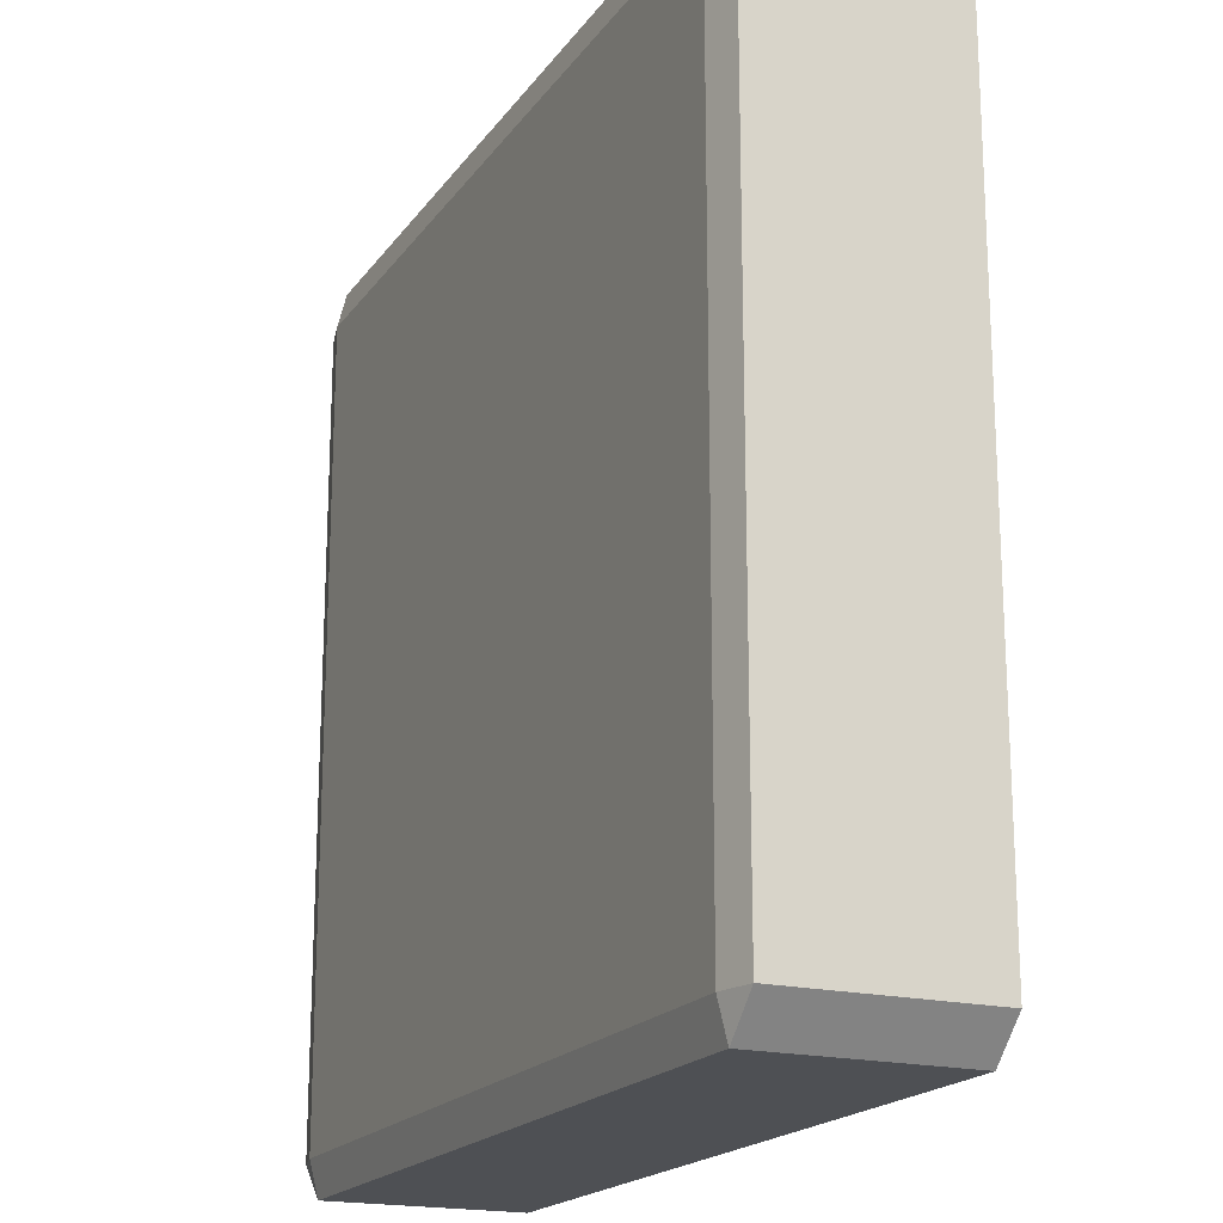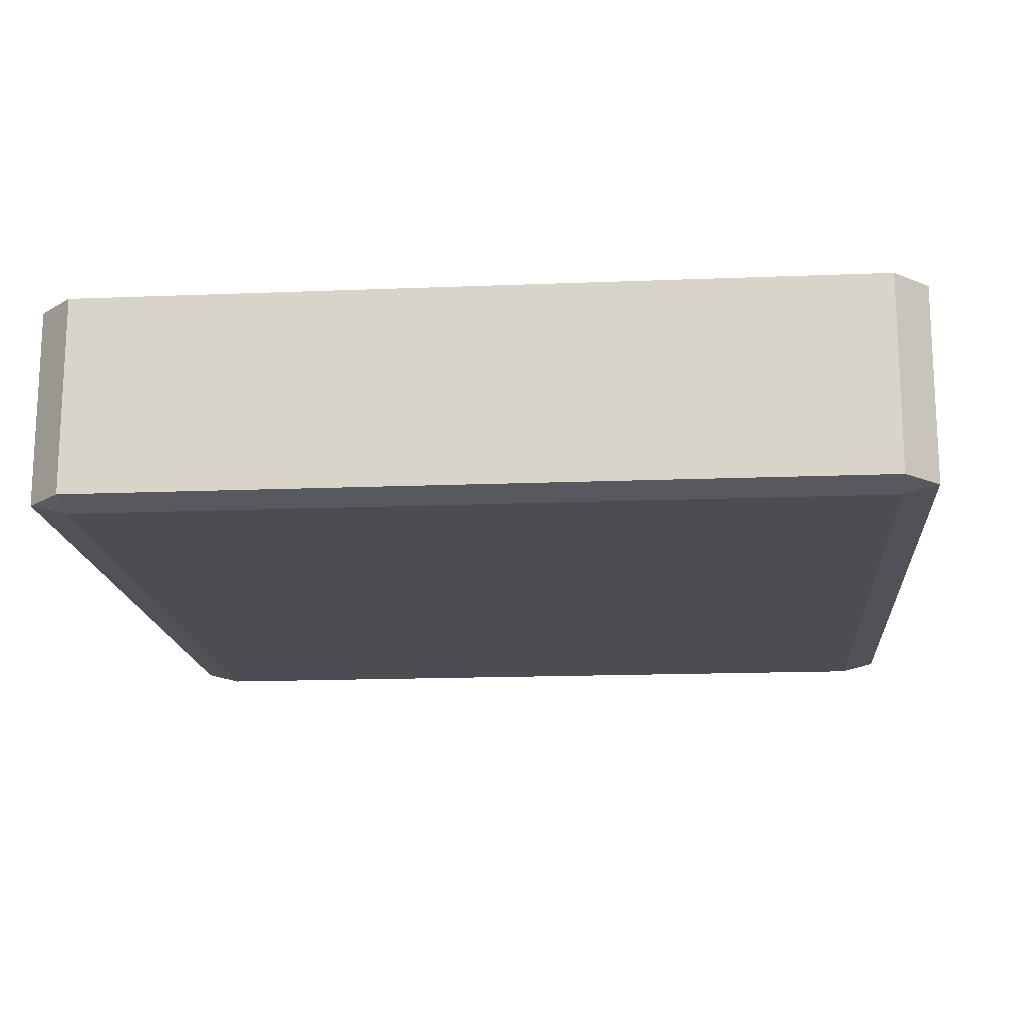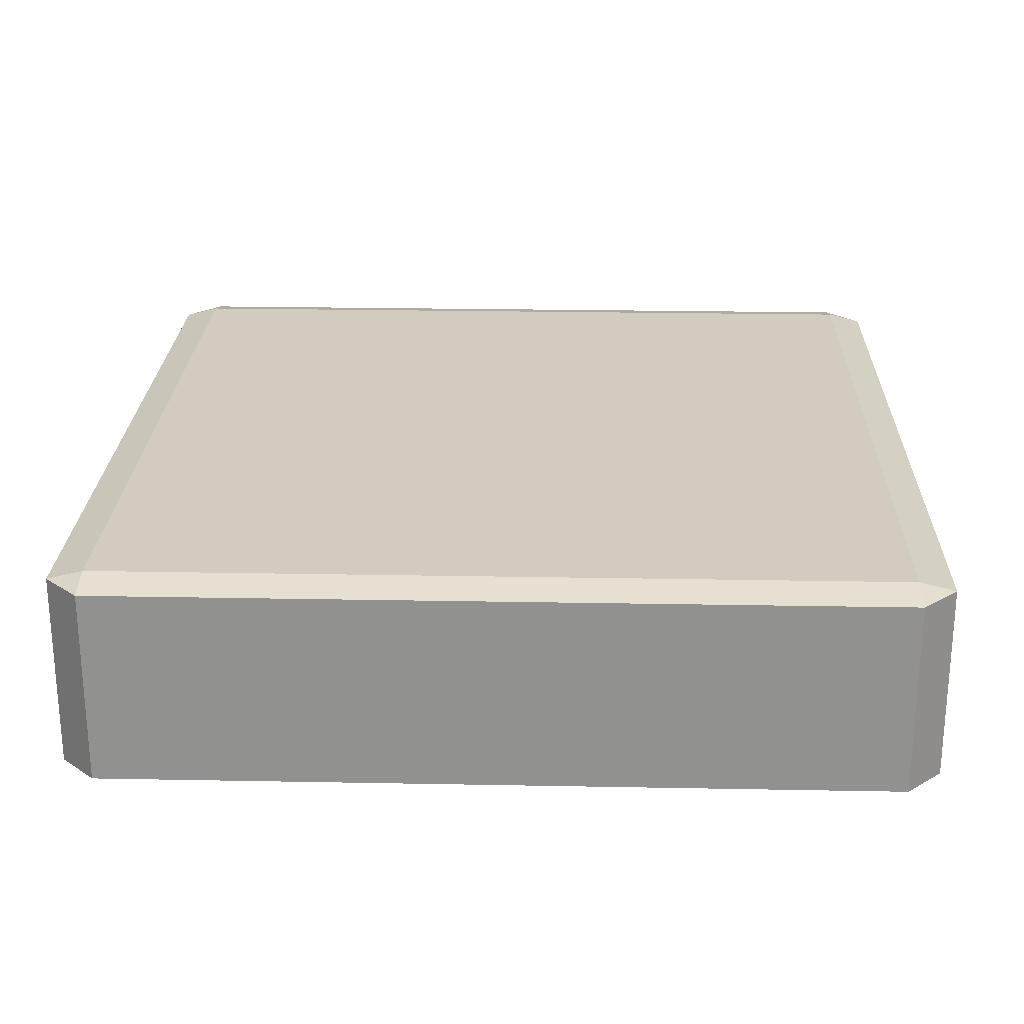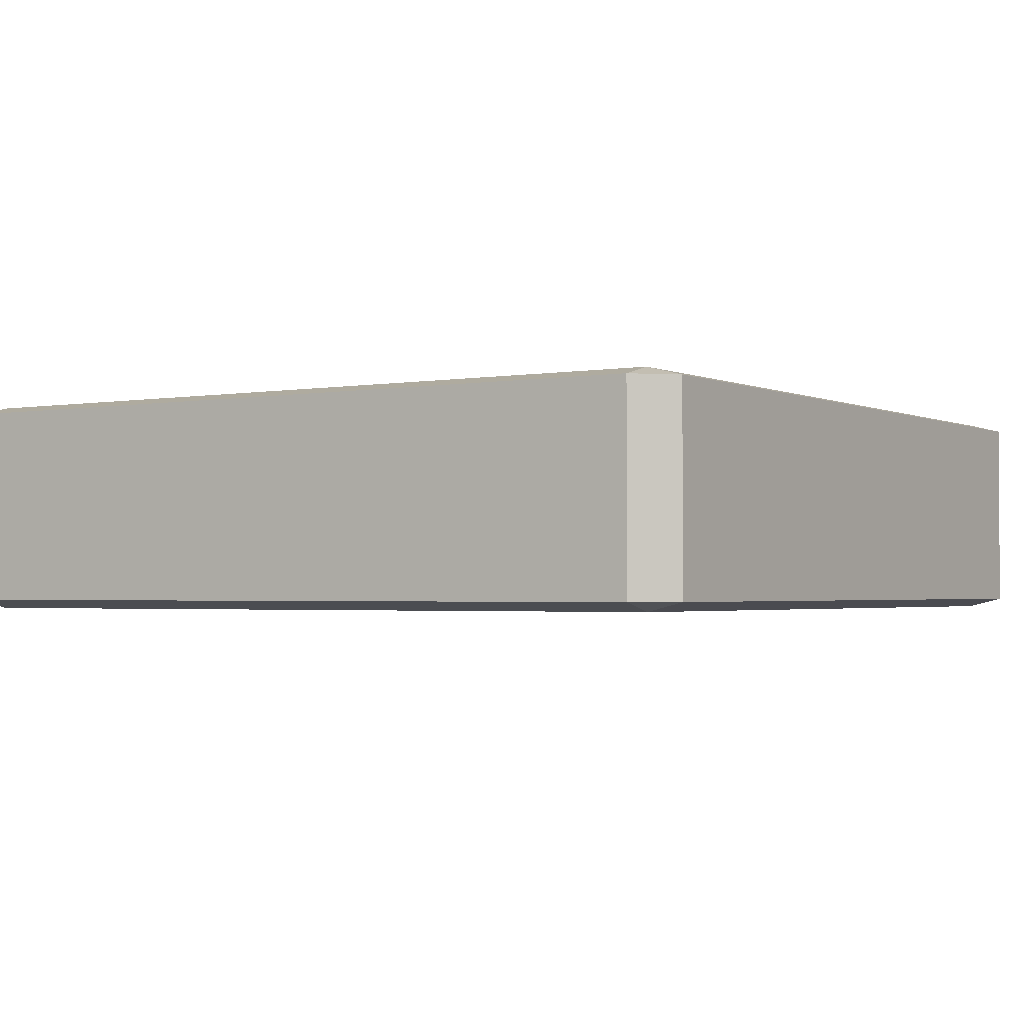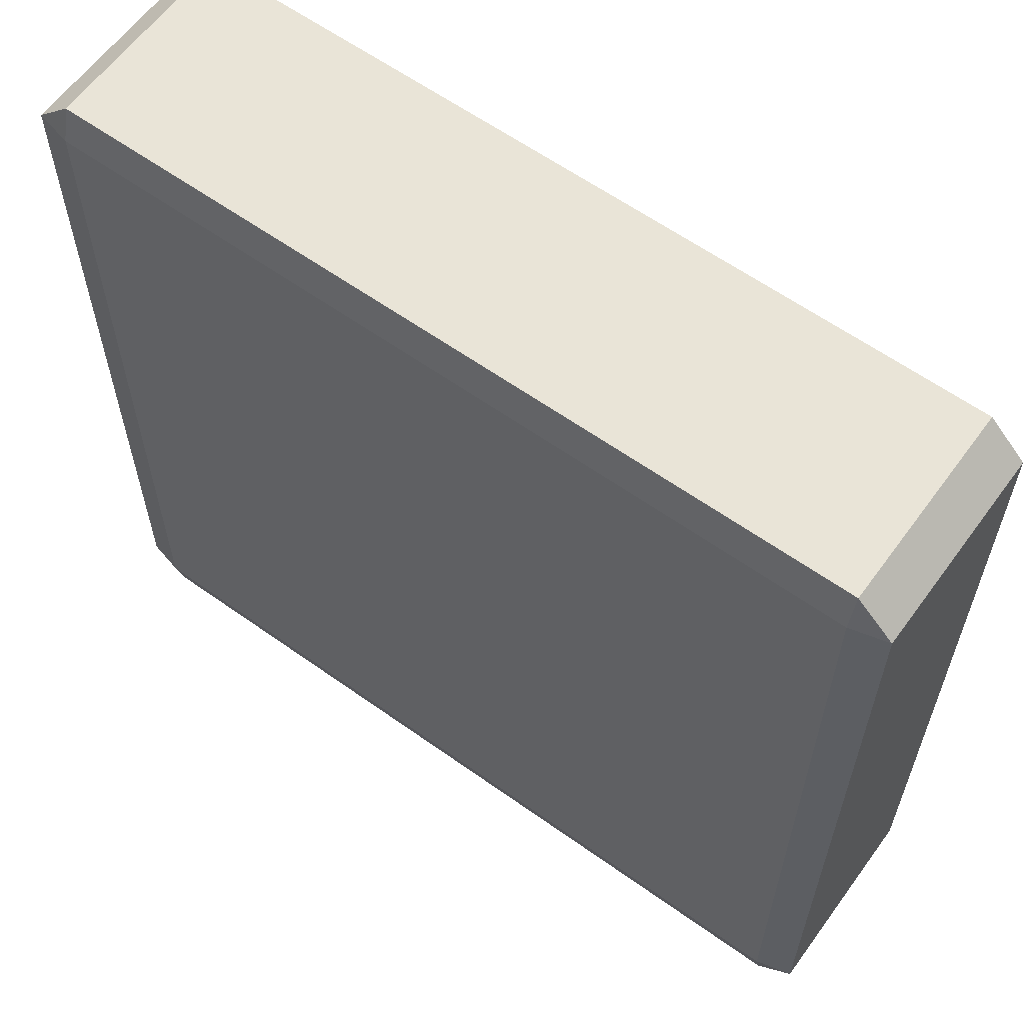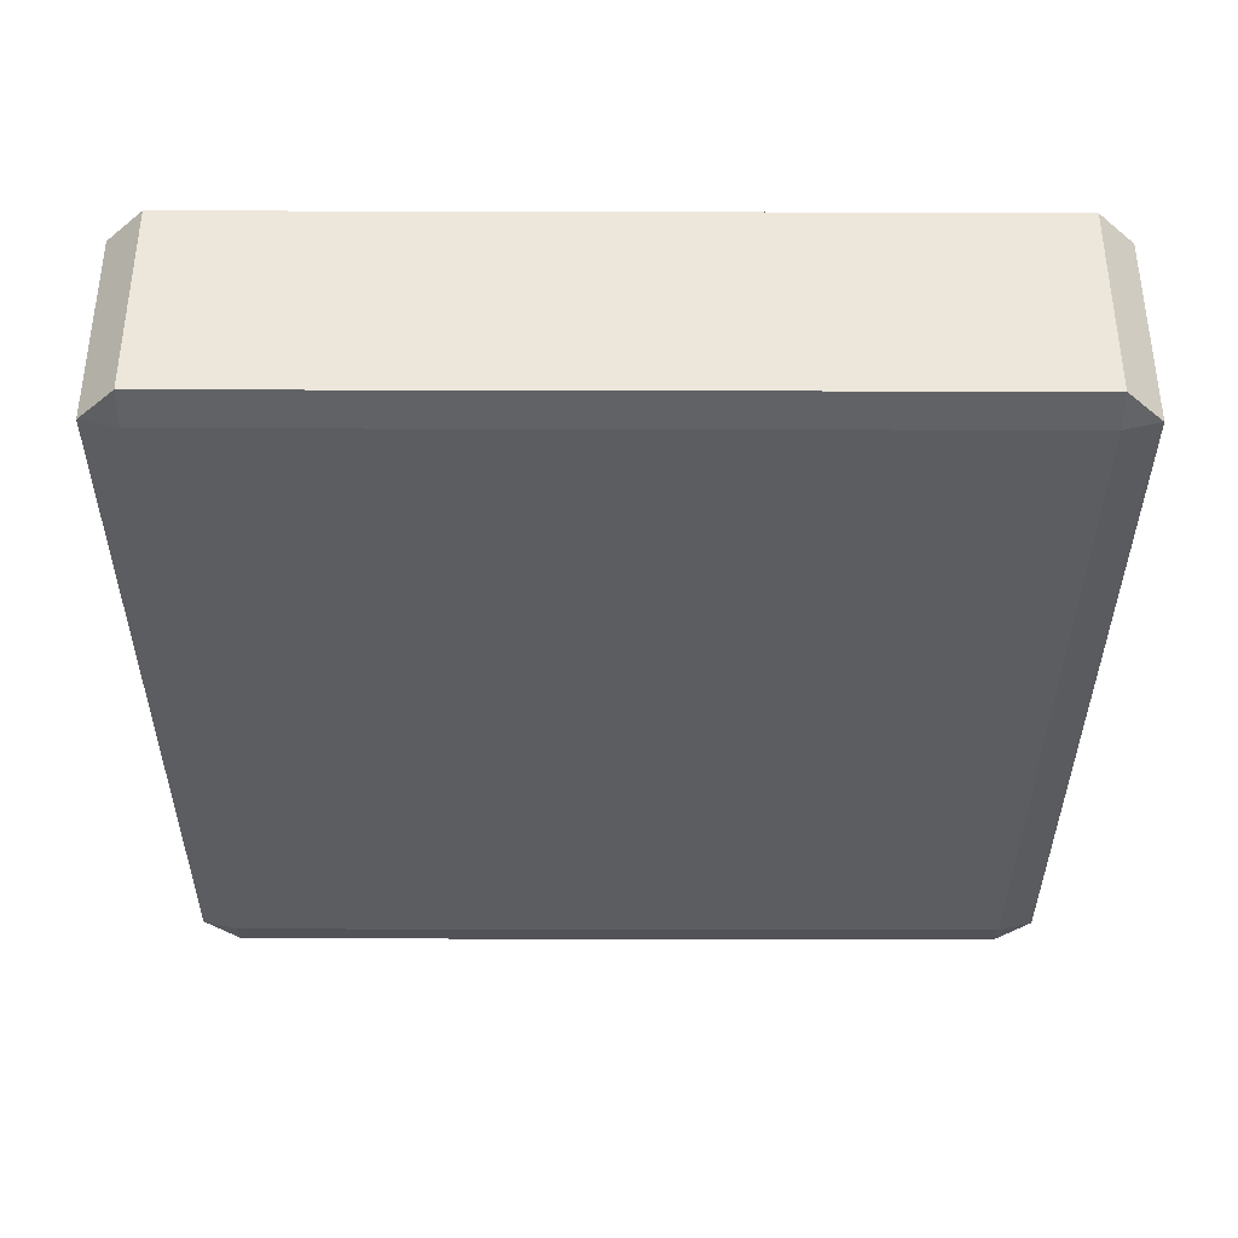
<metadata>
{"format":"obj","ext":"obj","renderer":"f3d","projection":"perspective","resolution":1024,"background":"white","views":[{"elev":-18.9,"azim":-114.6,"up":"+Z"},{"elev":-16.3,"azim":4.7,"up":"+Y"},{"elev":23.8,"azim":1.8,"up":"+Y"},{"elev":-2.1,"azim":122.8,"up":"+Y"},{"elev":61.1,"azim":36.0,"up":"+Z"},{"elev":-36.7,"azim":89.8,"up":"+Y"}]}
</metadata>
<code>
o Cube
v 0.9176 0.2294 -1
v 0.9176 0.25 -0.9176
v 1 0.2294 -0.9176
v 0.9176 -0.25 -0.9176
v 0.9176 -0.2294 -1
v 1 -0.2294 -0.9176
v 1 0.2294 0.9176
v 0.9176 0.25 0.9176
v 0.9176 0.2294 1
v 1 -0.2294 0.9176
v 0.9176 -0.2294 1
v 0.9176 -0.25 0.9176
v -0.9176 0.2294 -1
v -1 0.2294 -0.9176
v -0.9176 0.25 -0.9176
v -1 -0.2294 -0.9176
v -0.9176 -0.2294 -1
v -0.9176 -0.25 -0.9176
v -1 0.2294 0.9176
v -0.9176 0.2294 1
v -0.9176 0.25 0.9176
v -0.9176 -0.25 0.9176
v -0.9176 -0.2294 1
v -1 -0.2294 0.9176
f 18 4 12 22
f 24 19 14 16
f 11 9 20 23
f 2 15 21 8
f 6 3 7 10
f 1 2 3
f 4 5 6
f 7 8 9
f 10 11 12
f 13 14 15
f 16 17 18
f 19 20 21
f 22 23 24
f 18 22 24 16
f 4 18 17 5
f 3 6 5 1
f 23 20 19 24
f 9 11 10 7
f 13 17 16 14
f 8 21 20 9
f 2 8 7 3
f 22 12 11 23
f 21 15 14 19
f 15 2 1 13
f 12 4 6 10
f 17 13 1 5

</code>
